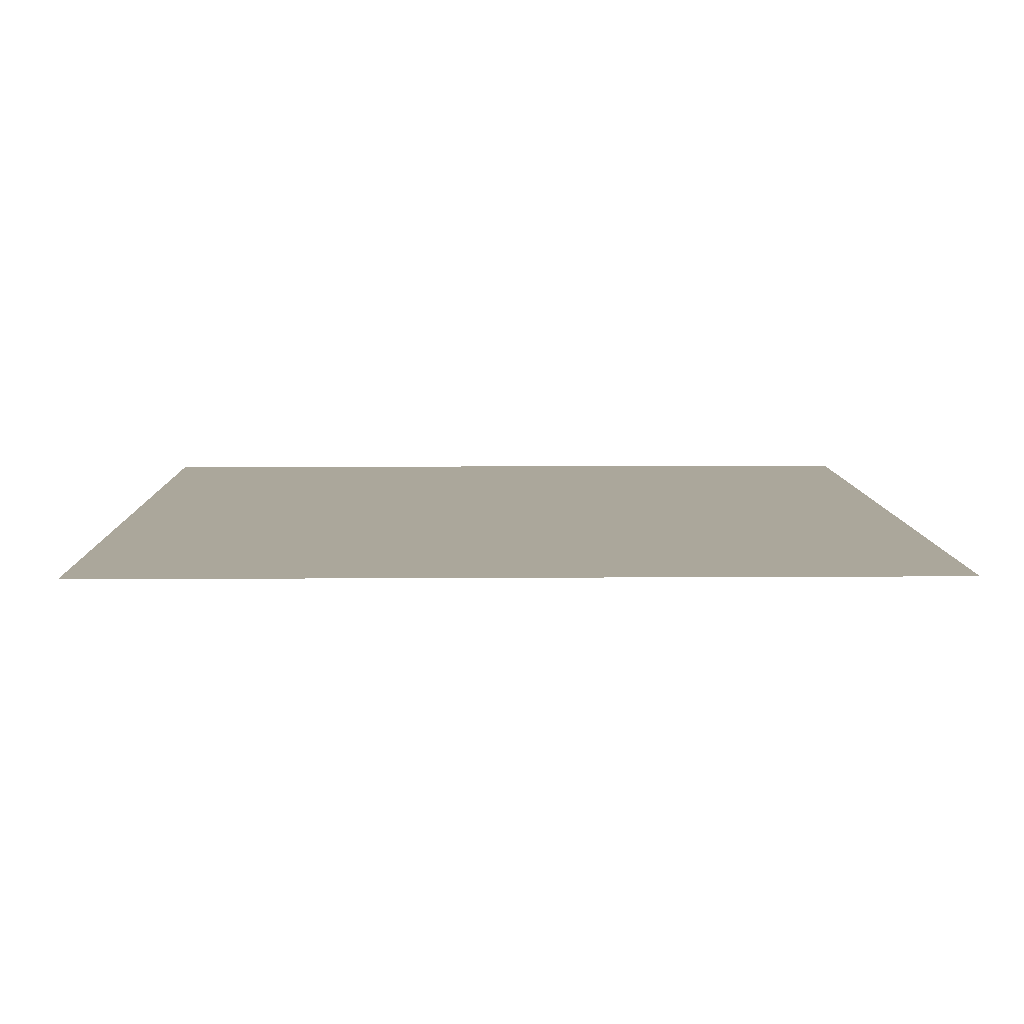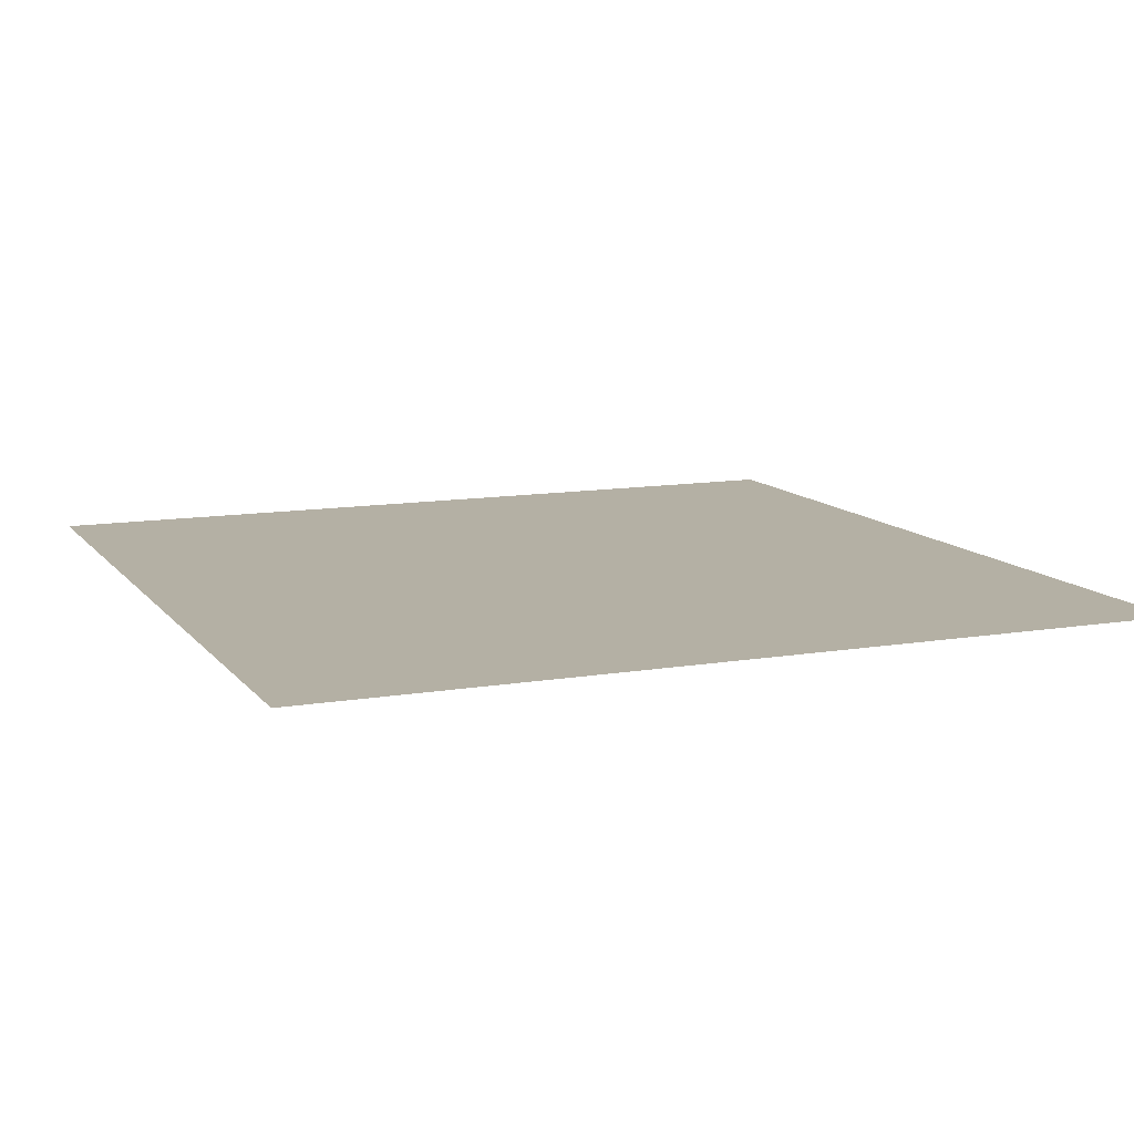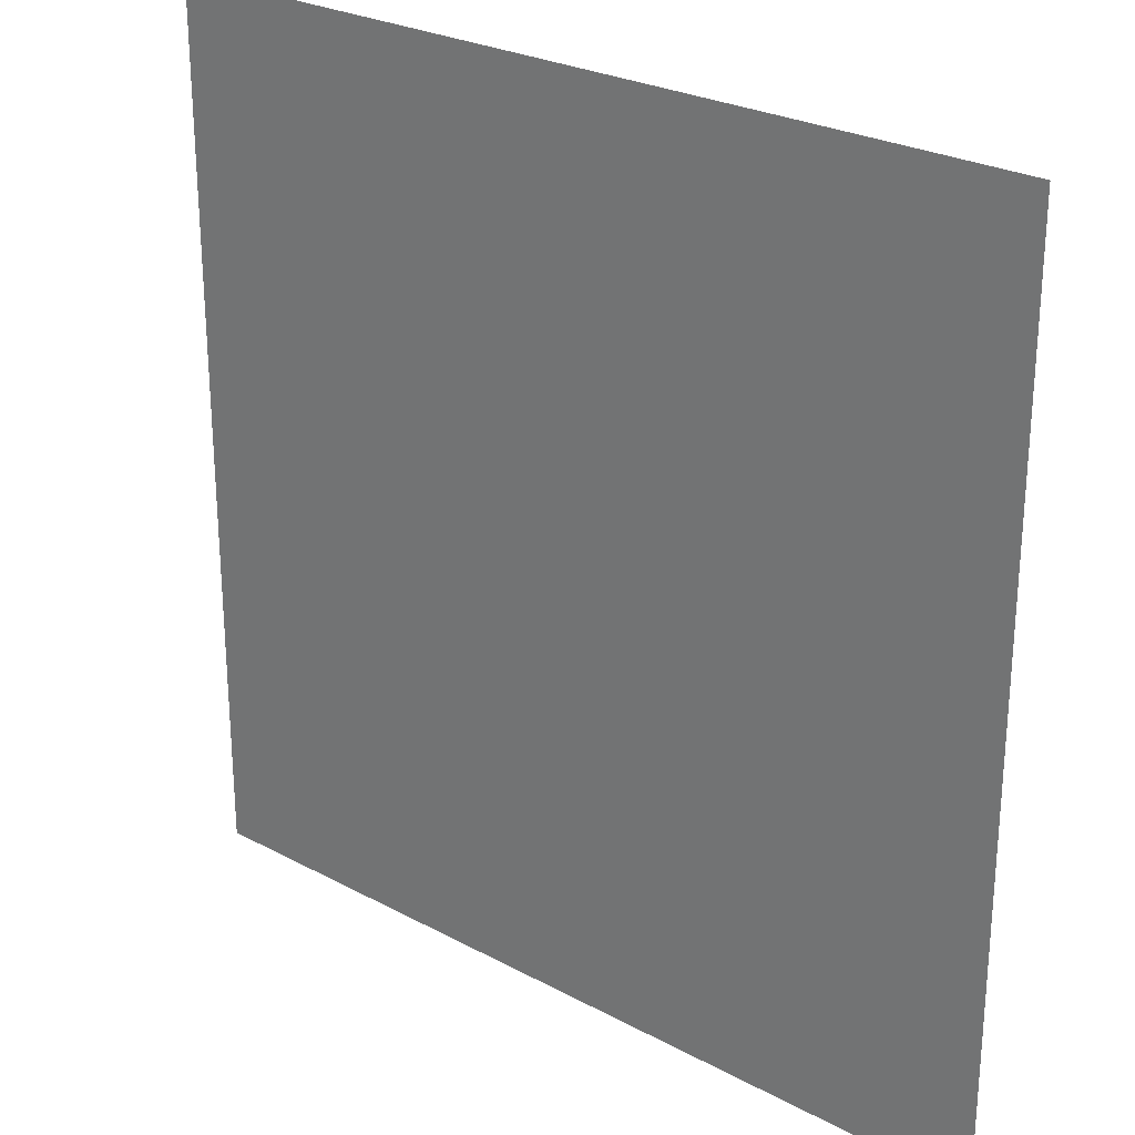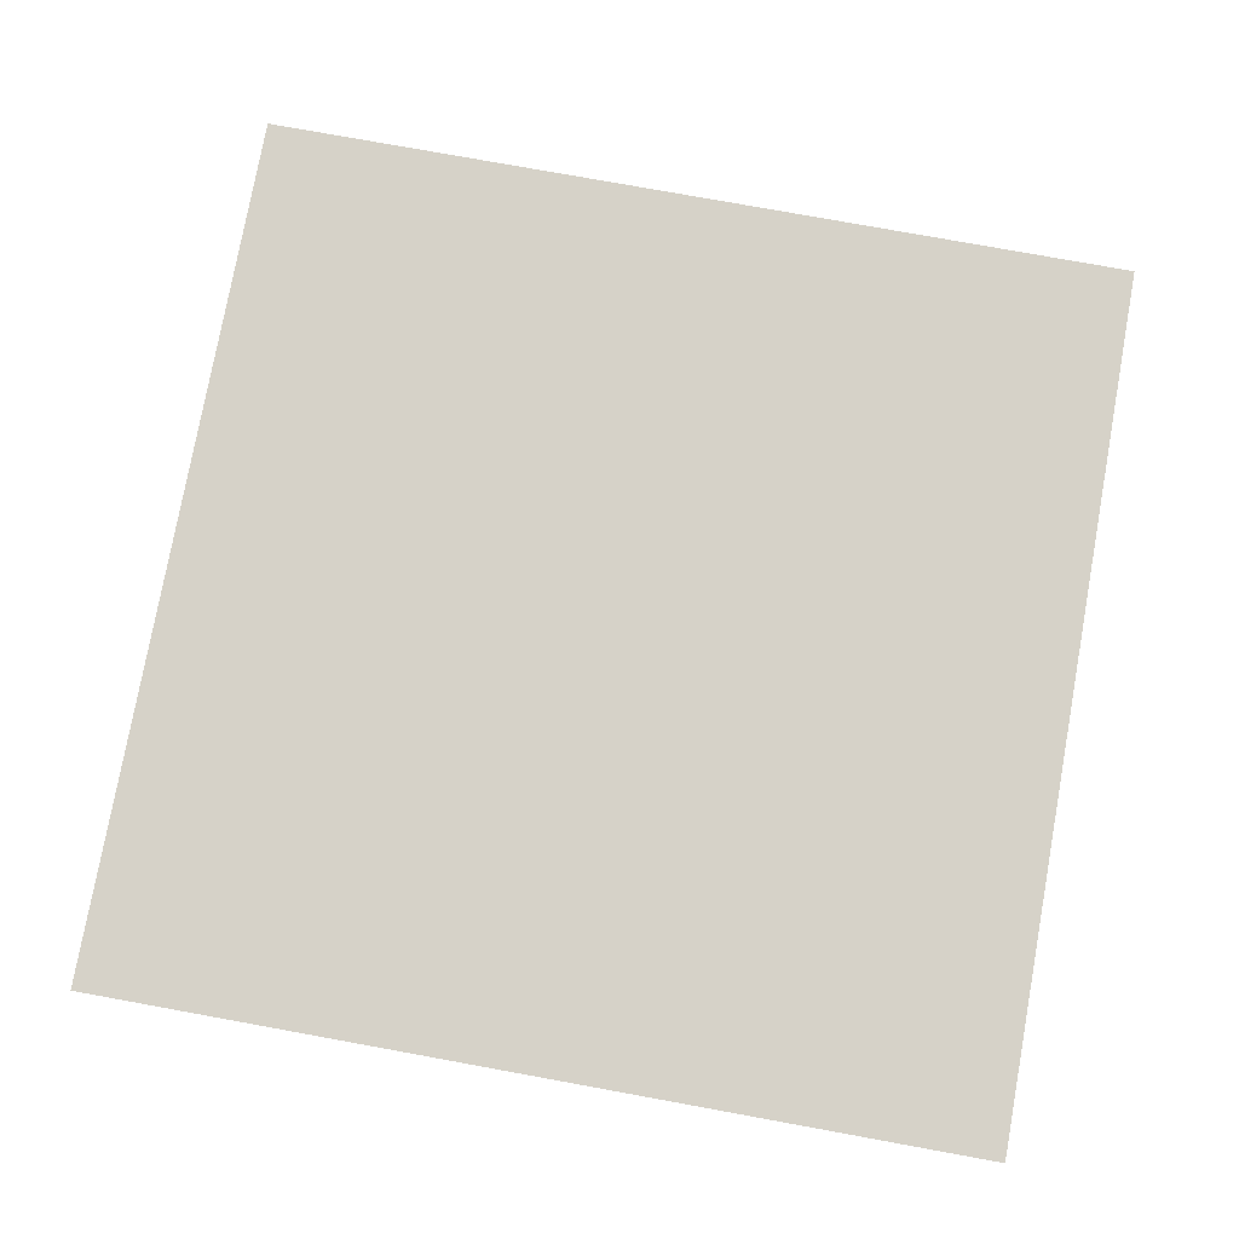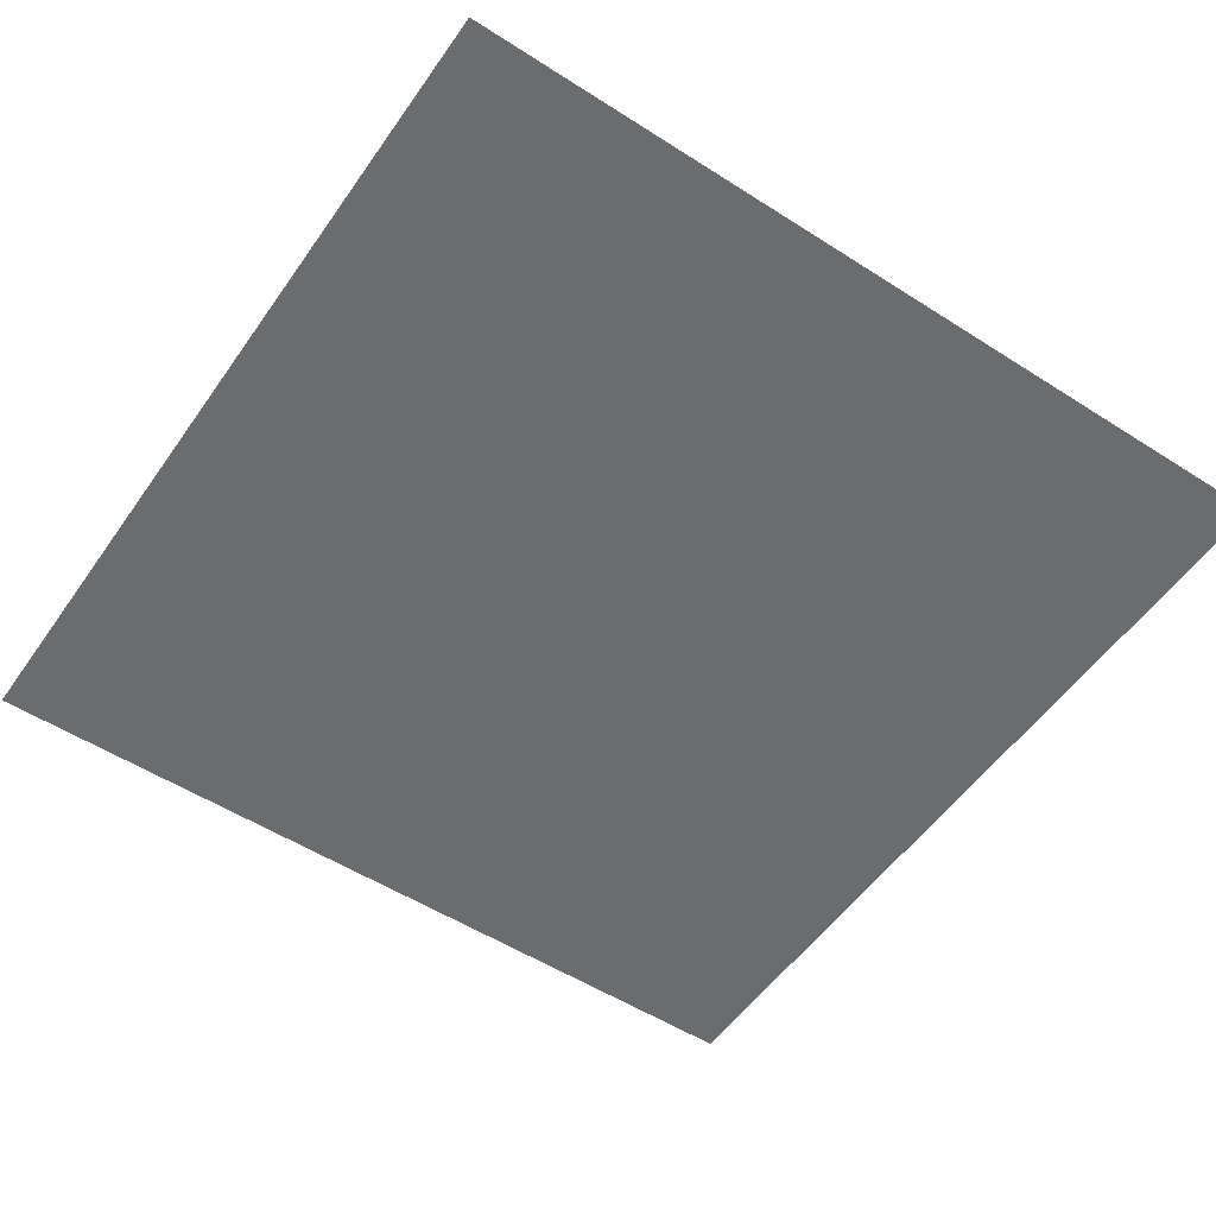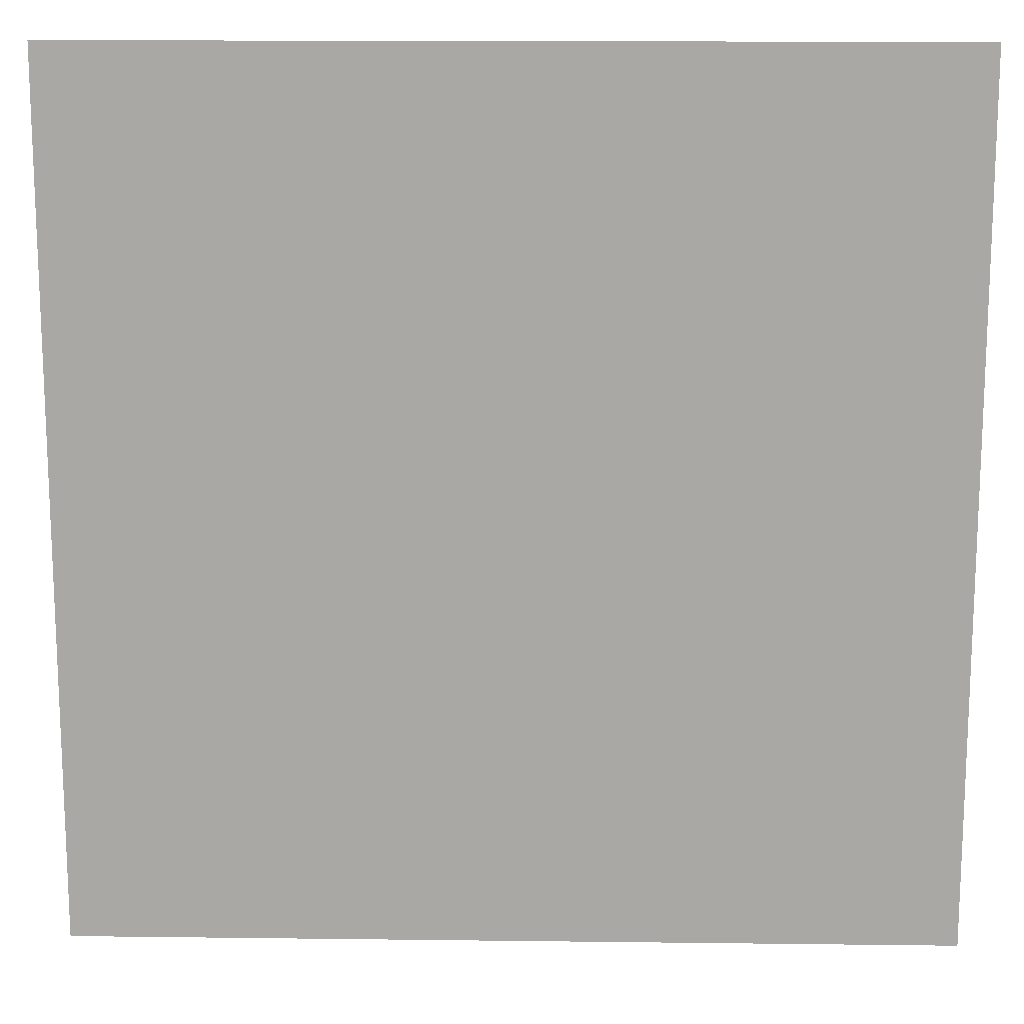
<metadata>
{"format":"obj","ext":"obj","renderer":"f3d","projection":"perspective","resolution":1024,"background":"white","views":[{"elev":8.2,"azim":-1.1,"up":"+Z"},{"elev":11.4,"azim":-112.5,"up":"+Z"},{"elev":26.2,"azim":40.3,"up":"+Y"},{"elev":77.5,"azim":-169.7,"up":"+Z"},{"elev":-53.6,"azim":145.7,"up":"+Z"},{"elev":14.8,"azim":-178.5,"up":"+Y"}]}
</metadata>
<code>
g DecalMesh_MetroArea_Decal_Ground_14__0
v -0.5 0.4953 -0.2467
v -0.5 -0.5 -0.2467
v -0.3748 -0.5 -0.2467
v -0.4247 0.5 -0.2467
v -0.324 -0.5 -0.2467
v -0.2227 -0.5 -0.2467
v -0.4247 0.5 -0.2467
v -0.5 0.5 -0.2467
v -0.3744 -0.5 -0.2467
v -0.4247 0.5 -0.2467
v -0.3744 -0.5 -0.2467
v -0.324 -0.5 -0.2467
v -0.5 0.5 -0.2467
v -0.5 0.4953 -0.2467
v -0.3748 -0.5 -0.2467
v -0.5 0.5 -0.2467
v -0.3748 -0.5 -0.2467
v -0.3744 -0.5 -0.2467
v -0.2269 0.5 -0.2467
v -0.1565 -0.5 -0.2467
v 0.1734 -0.5 -0.2467
v -0.2269 0.5 -0.2467
v -0.4247 0.5 -0.2467
v -0.2227 -0.5 -0.2467
v -0.2269 0.5 -0.2467
v -0.2227 -0.5 -0.2467
v -0.1565 -0.5 -0.2467
v -0.1769 0.5 -0.2467
v 0.1901 -0.5 -0.2467
v 0.2735 -0.5 -0.2467
v -0.1769 0.5 -0.2467
v -0.2269 0.5 -0.2467
v 0.1734 -0.5 -0.2467
v -0.1769 0.5 -0.2467
v 0.1734 -0.5 -0.2467
v 0.1901 -0.5 -0.2467
v 0.5 -0.3712 -0.2467
v -0.02512 0.5 -0.2467
v 0.3243 -0.5 -0.2467
v 0.5 -0.3712 -0.2467
v 0.3243 -0.5 -0.2467
v 0.5 -0.5 -0.2467
v -0.02512 0.5 -0.2467
v -0.1769 0.5 -0.2467
v 0.2735 -0.5 -0.2467
v -0.02512 0.5 -0.2467
v 0.2735 -0.5 -0.2467
v 0.3243 -0.5 -0.2467
v 0.5 -0.3712 -0.2467
v 0.5 0.5 -0.2467
v -0.02512 0.5 -0.2467
g DecalMesh_MetroArea_Decal_Ground_14__0_0
f 3 2 1
f 6 5 4
f 9 8 7
f 12 11 10
f 15 14 13
f 18 17 16
f 21 20 19
f 24 23 22
f 27 26 25
f 30 29 28
f 33 32 31
f 36 35 34
f 39 38 37
f 42 41 40
f 45 44 43
f 48 47 46
f 51 50 49

</code>
